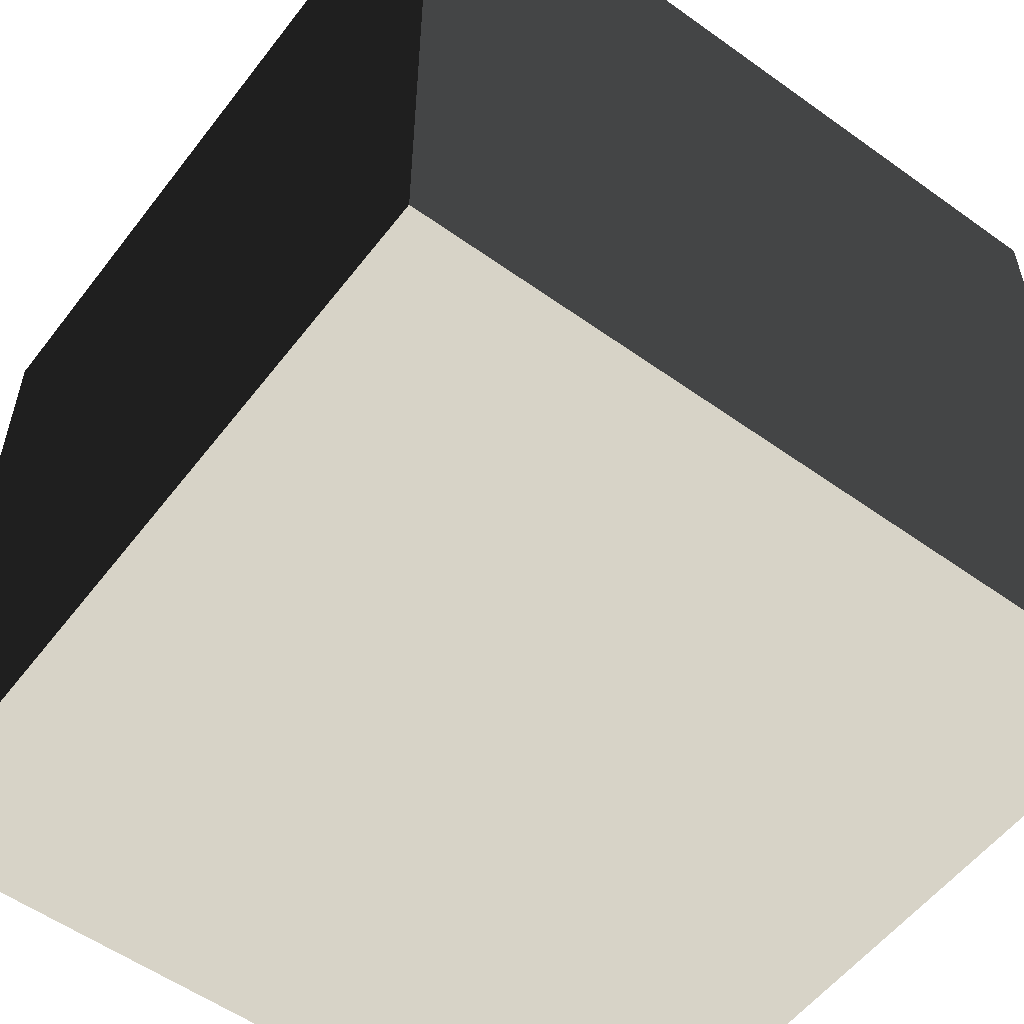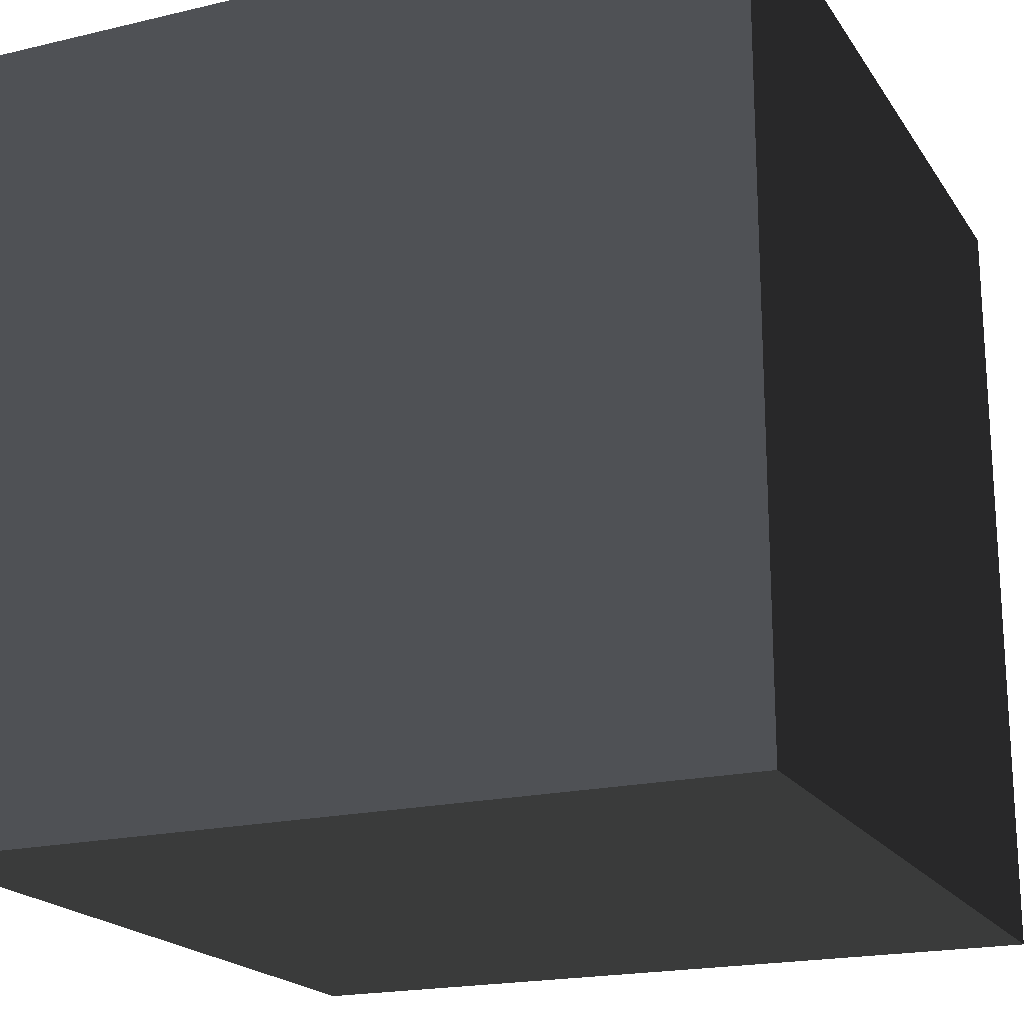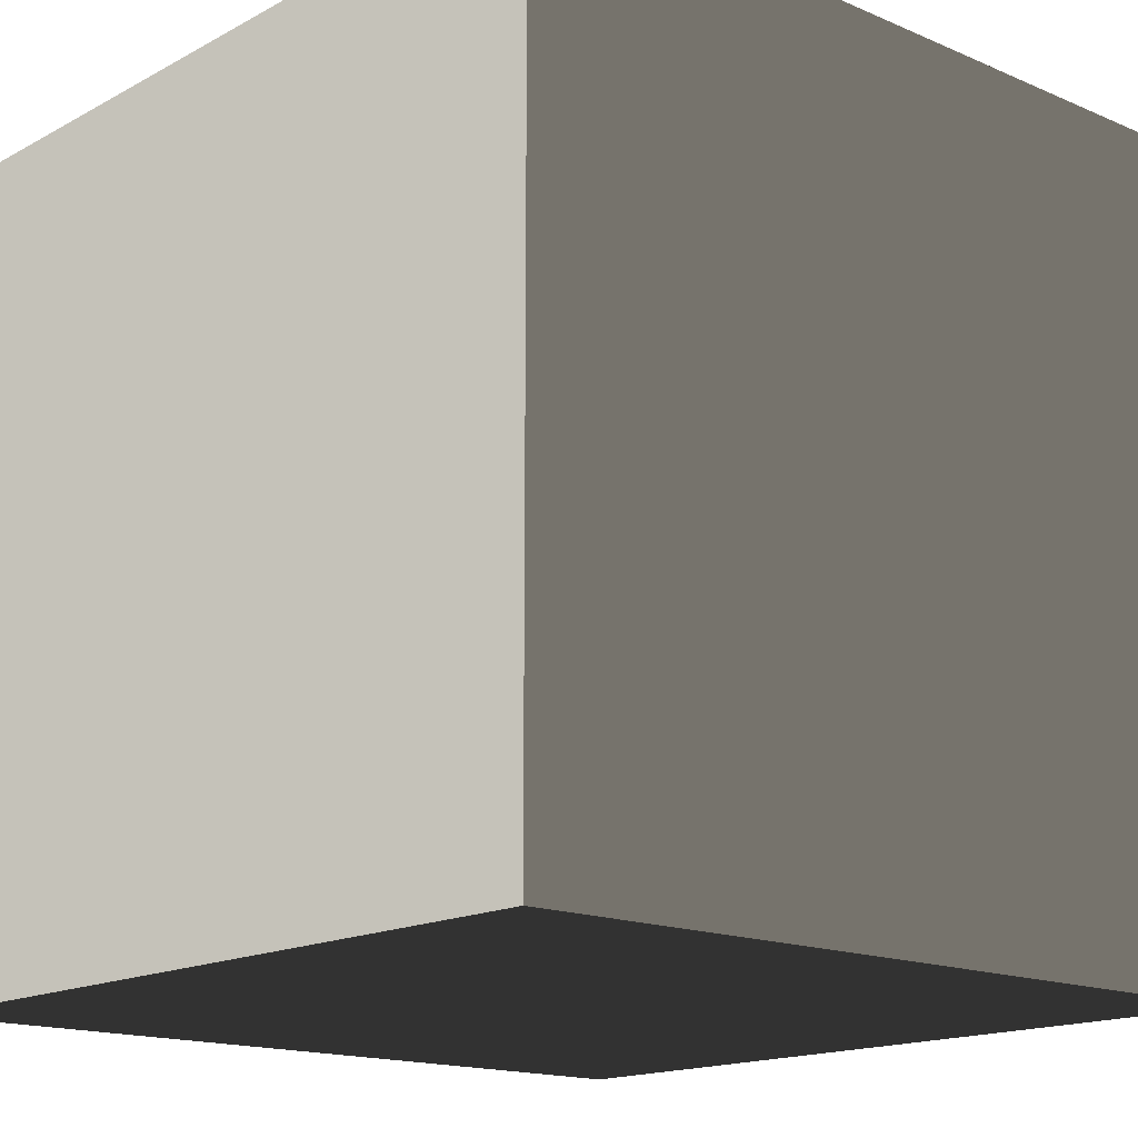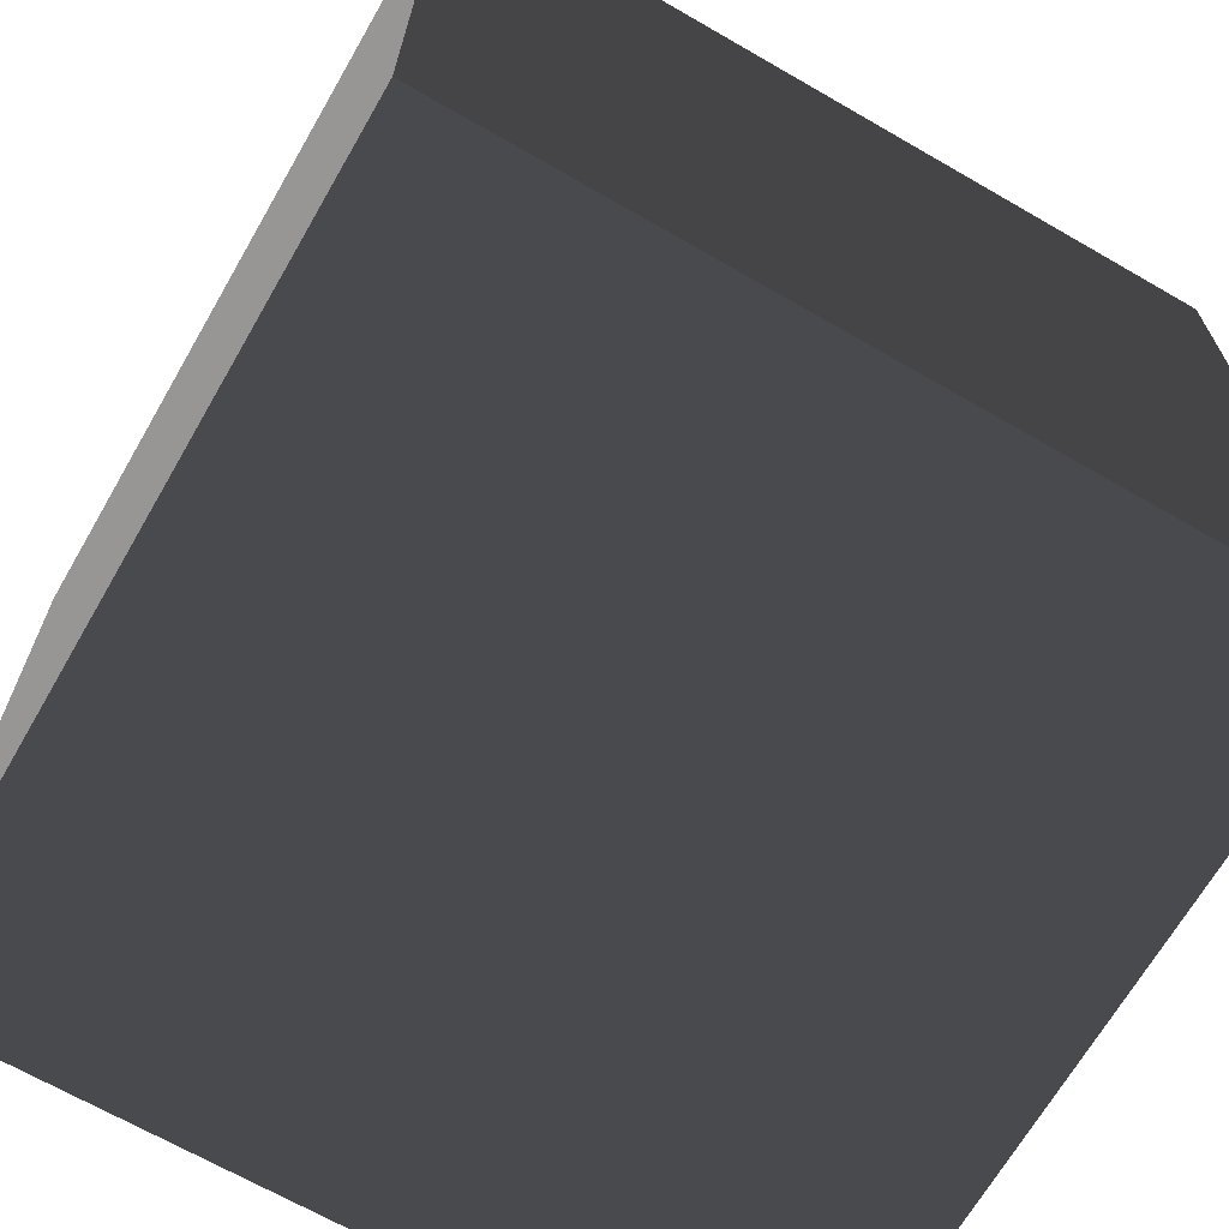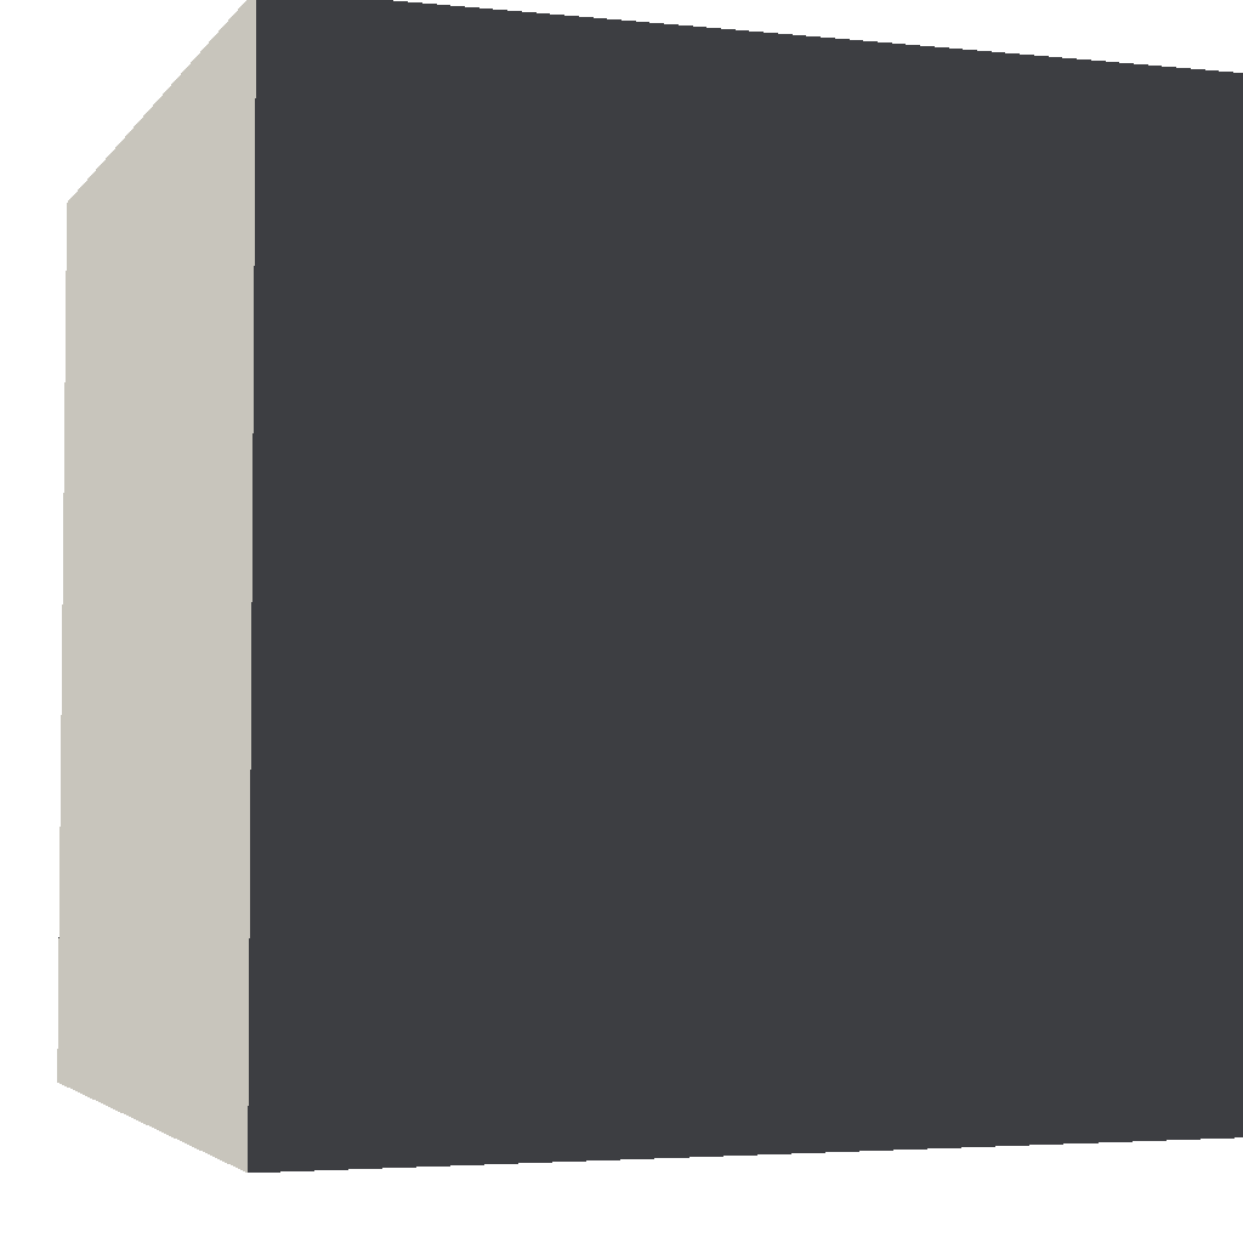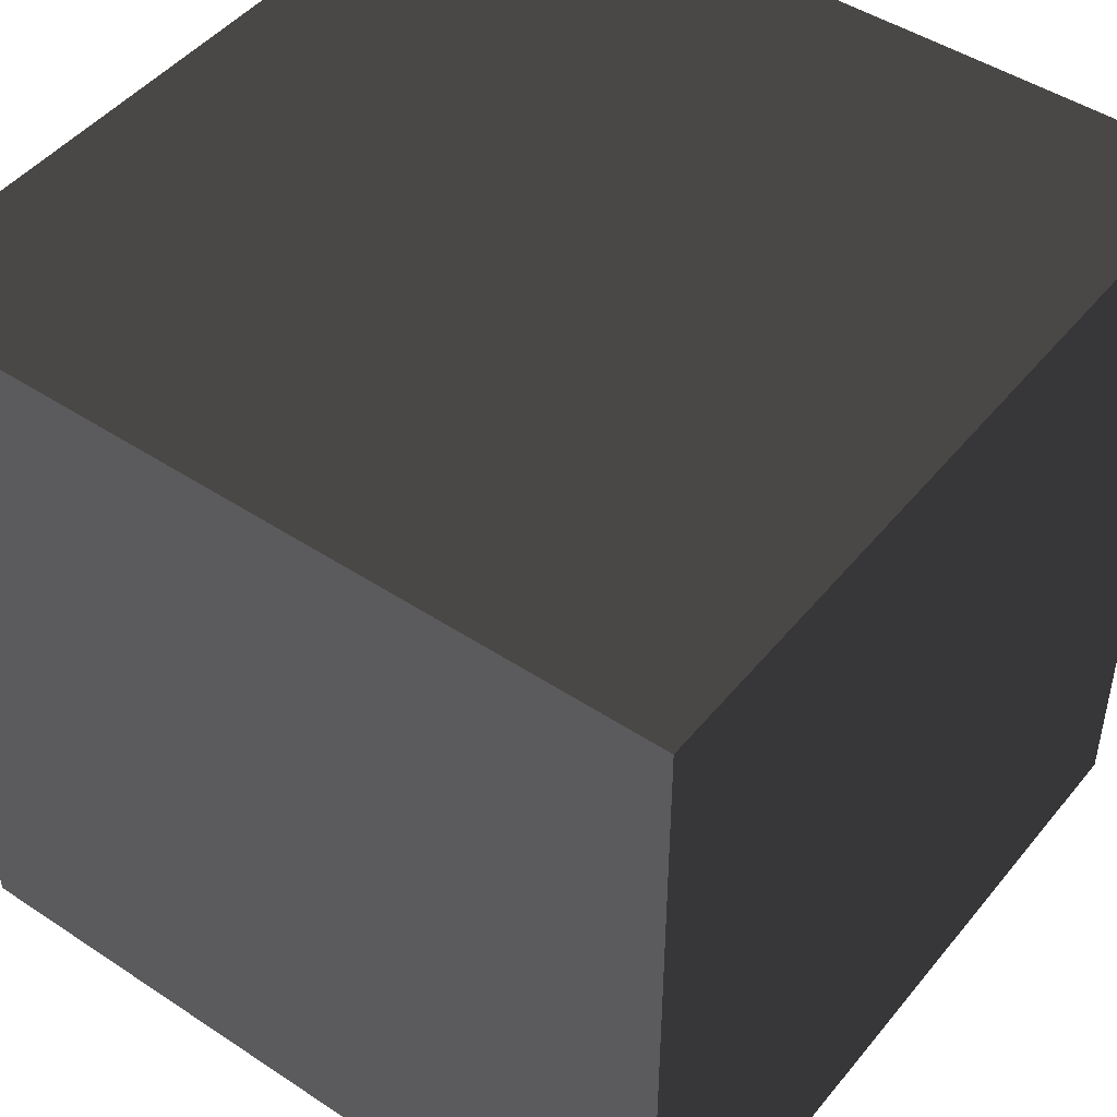
<metadata>
{"format":"obj","ext":"obj","renderer":"f3d","projection":"perspective","resolution":1024,"background":"white","views":[{"elev":-55.5,"azim":53.0,"up":"+Y"},{"elev":-19.7,"azim":-156.2,"up":"+Y"},{"elev":-15.8,"azim":-131.8,"up":"+Z"},{"elev":-67.8,"azim":150.0,"up":"+Z"},{"elev":-3.6,"azim":161.1,"up":"+Y"},{"elev":46.9,"azim":36.9,"up":"+Z"}]}
</metadata>
<code>
v -0.5 -0.5001 0.5
v -0.5 0.4999 0.5
v 0.5 0.4999 0.5
v 0.5 -0.5001 0.5
v -0.5 0.4999 0.5
v -0.5 0.4999 -0.5
v 0.5 0.4999 -0.5
v 0.5 0.4999 0.5
v -0.5 0.4999 -0.5
v -0.5 -0.5001 -0.5
v 0.5 -0.5001 -0.5
v 0.5 0.4999 -0.5
v -0.5 -0.5001 -0.5
v -0.5 -0.5001 0.5
v 0.5 -0.5001 0.5
v 0.5 -0.5001 -0.5
v 0.5 -0.5001 0.5
v 0.5 0.4999 0.5
v 0.5 0.4999 -0.5
v 0.5 -0.5001 -0.5
v -0.5 -0.5001 -0.5
v -0.5 0.4999 -0.5
v -0.5 0.4999 0.5
v -0.5 -0.5001 0.5
g Cube_(5)_1808_27
f 1 3 2
f 1 4 3
f 5 7 6
f 5 8 7
f 9 11 10
f 9 12 11
f 13 15 14
f 13 16 15
f 17 19 18
f 17 20 19
f 21 23 22
f 21 24 23

</code>
